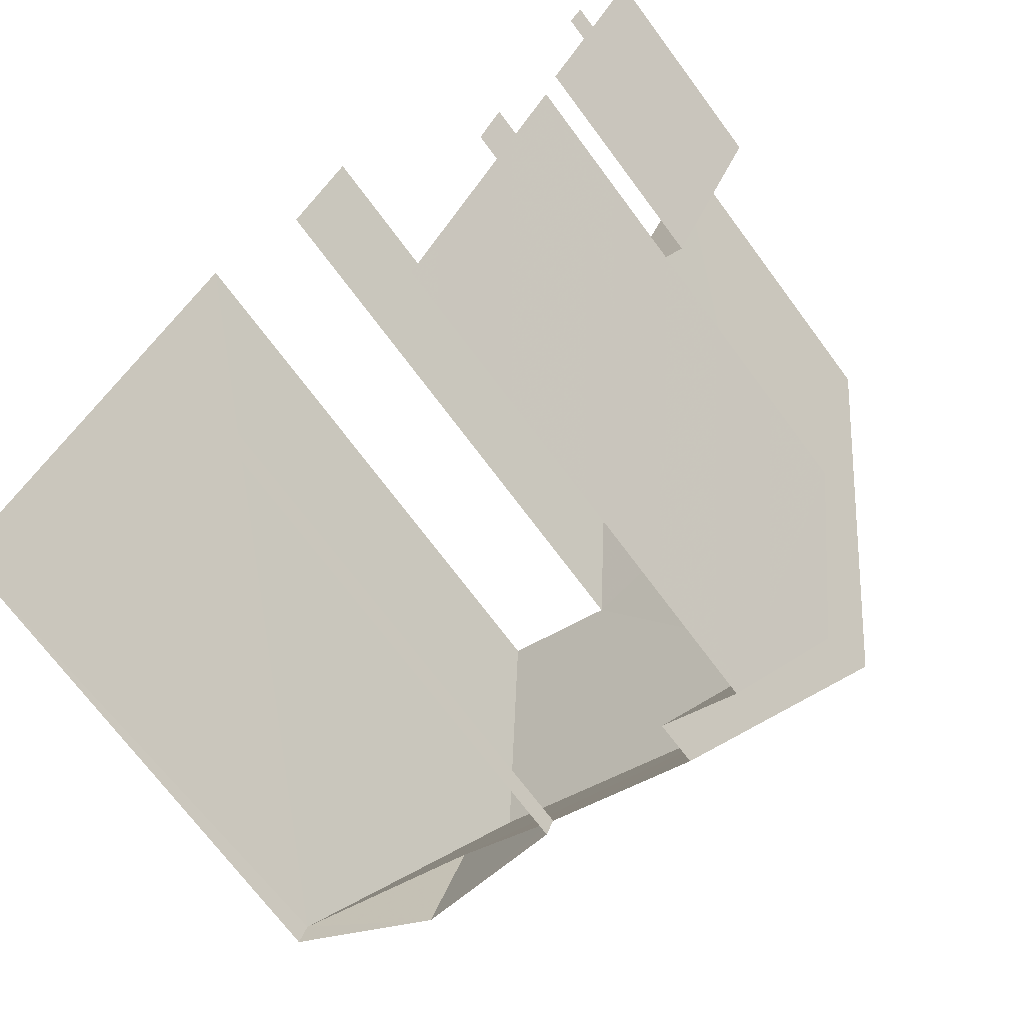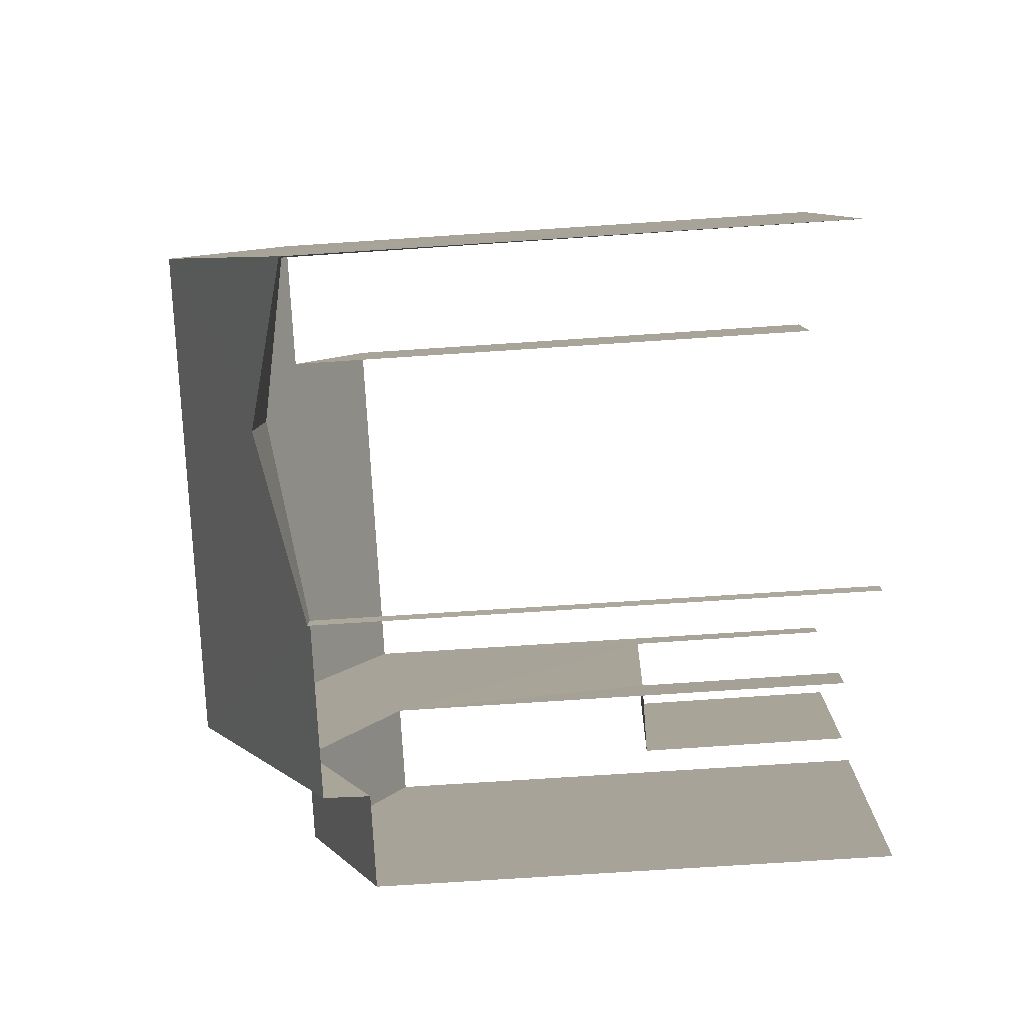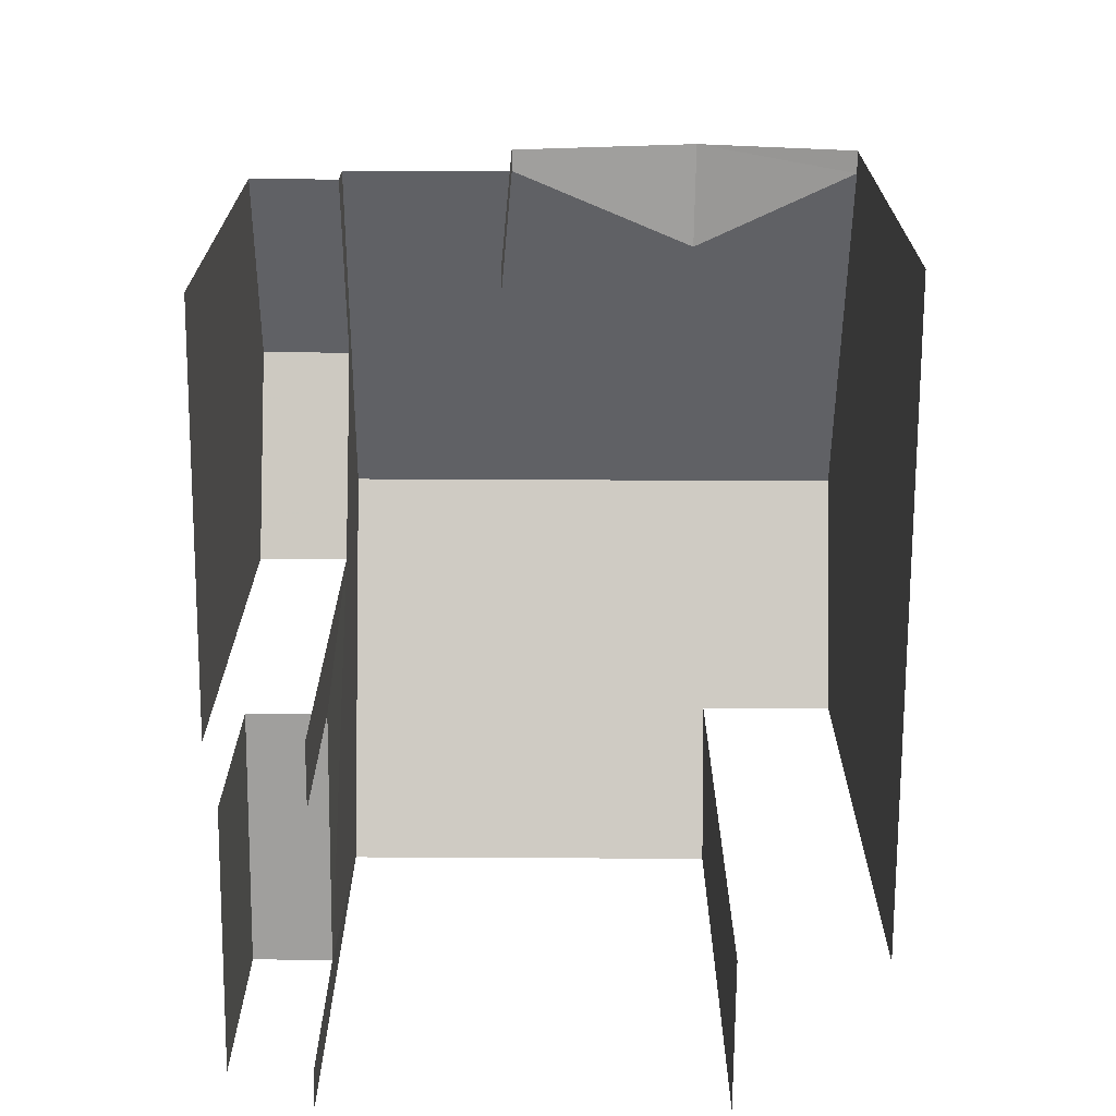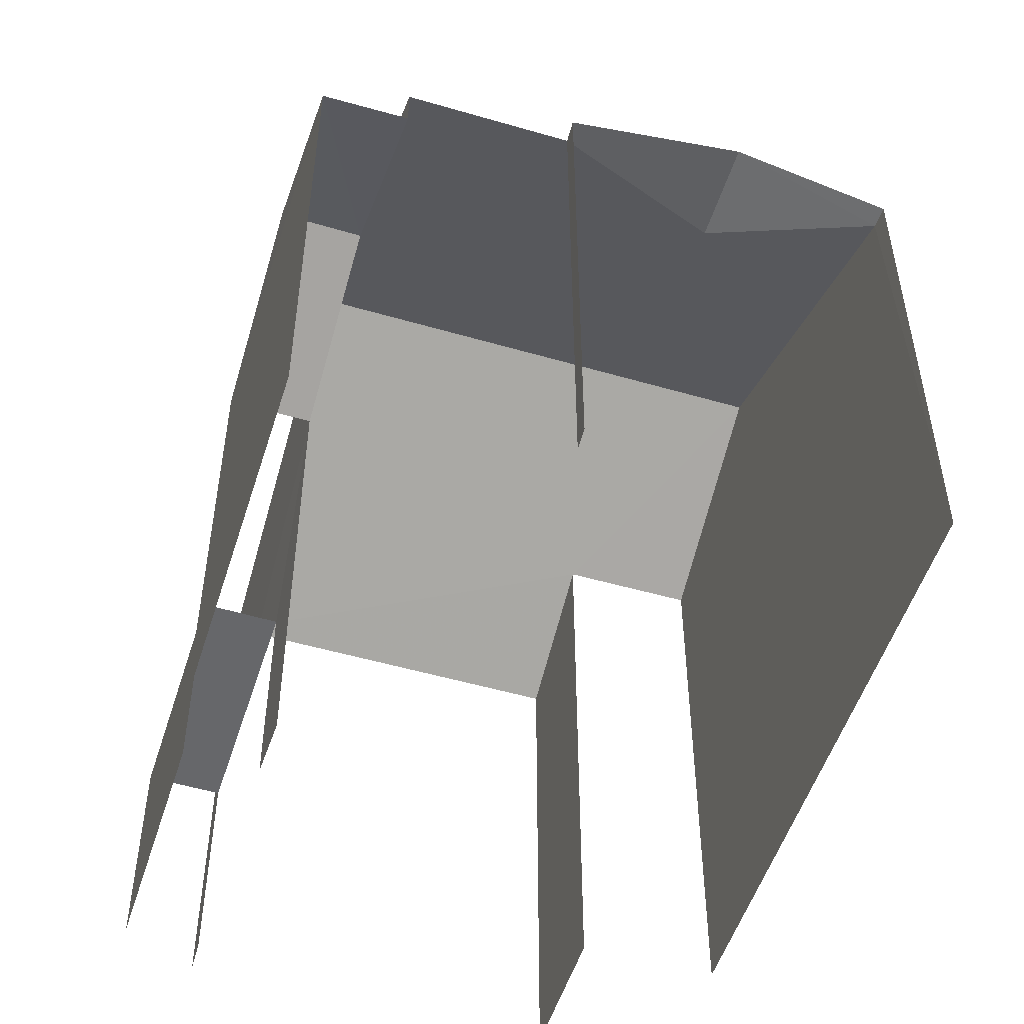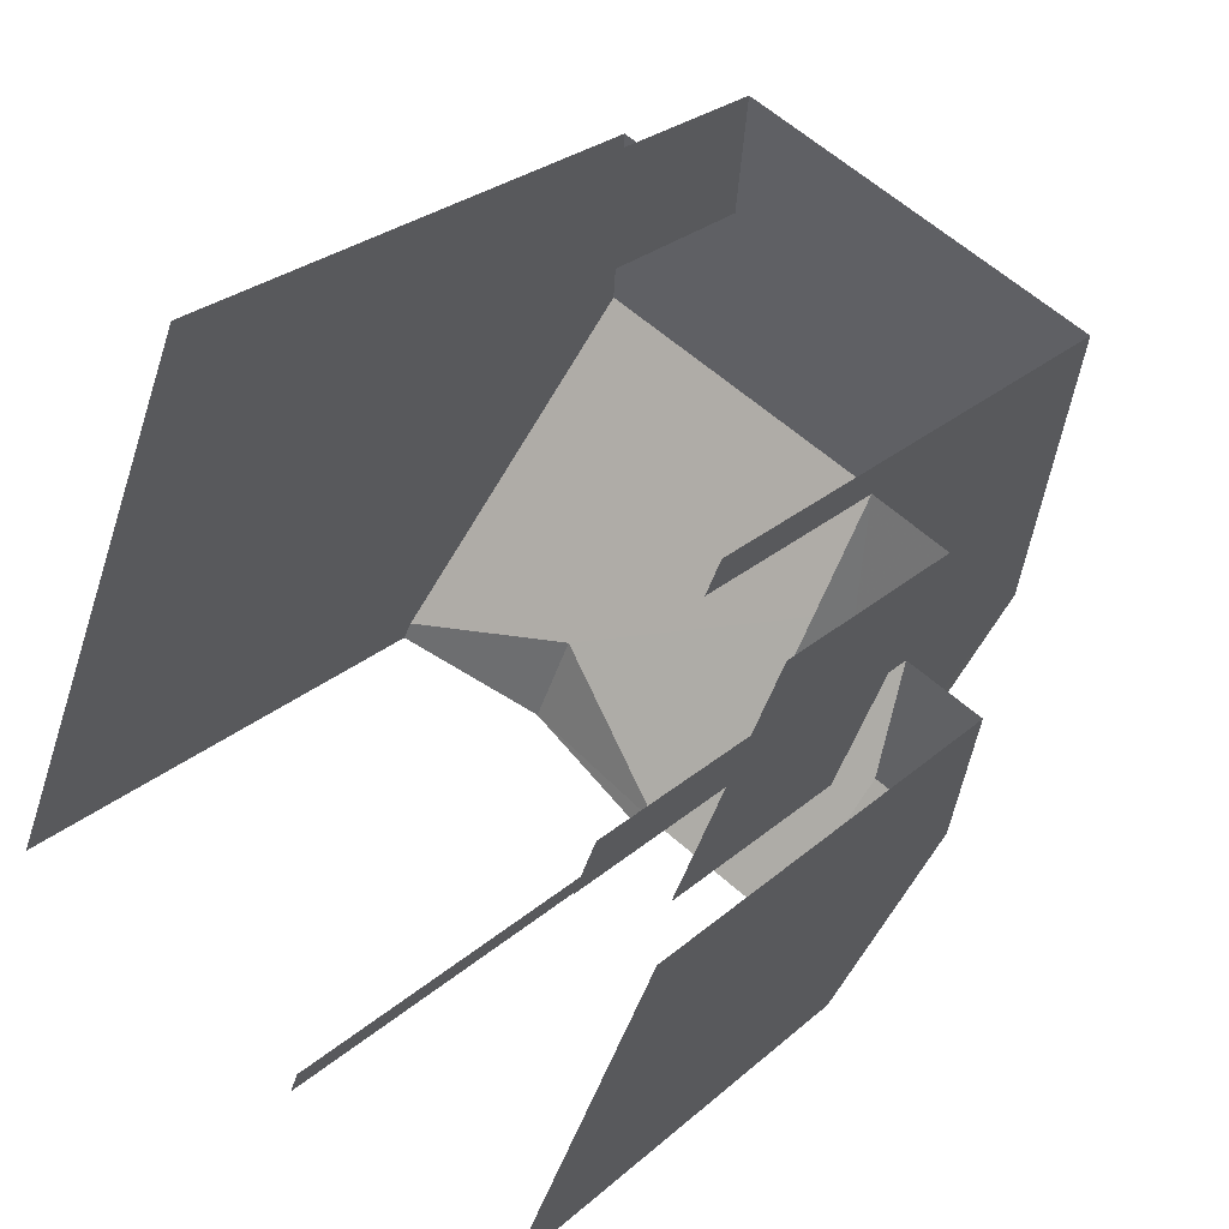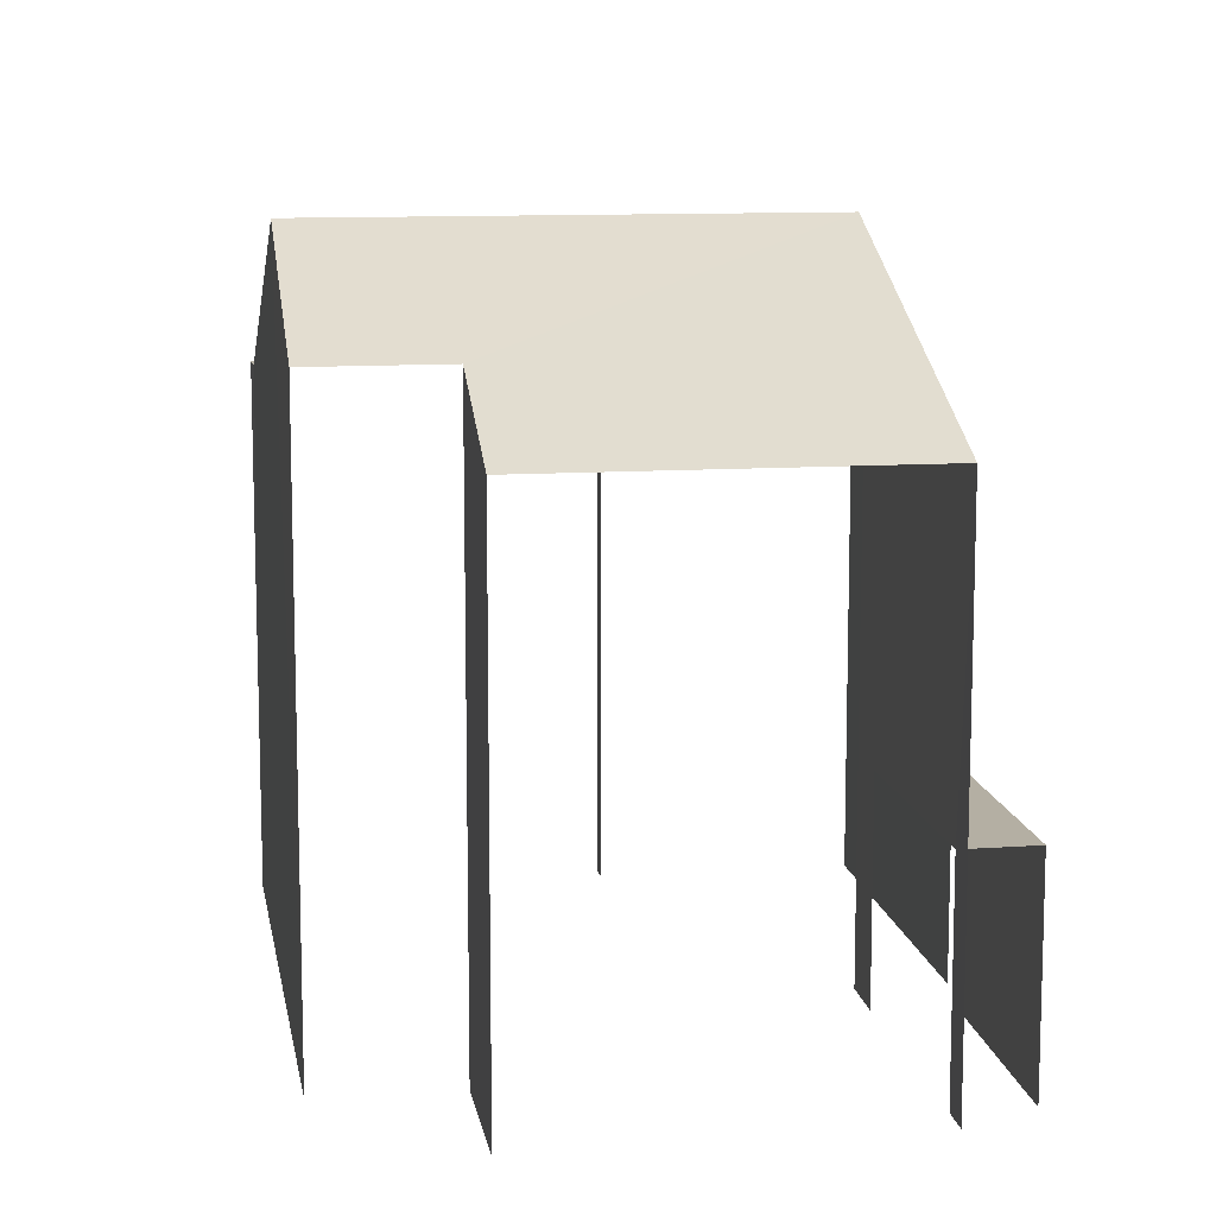
<metadata>
{"format":"obj","ext":"obj","renderer":"f3d","projection":"perspective","resolution":1024,"background":"white","views":[{"elev":-70.6,"azim":-143.5,"up":"+Y"},{"elev":-60.4,"azim":94.1,"up":"+Y"},{"elev":-71.4,"azim":22.0,"up":"+Z"},{"elev":-52.1,"azim":4.9,"up":"+Z"},{"elev":26.7,"azim":-143.3,"up":"+Y"},{"elev":11.2,"azim":-167.0,"up":"+Z"}]}
</metadata>
<code>
v -2.198e+05 -1.238e+05 29.39
v -2.198e+05 -1.238e+05 29.39
v -2.198e+05 -1.238e+05 29.39
v -2.198e+05 -1.238e+05 29.39
v -2.198e+05 -1.238e+05 29.39
v -2.198e+05 -1.238e+05 29.39
v -2.198e+05 -1.238e+05 29.39
v -2.198e+05 -1.238e+05 29.39
v -2.198e+05 -1.238e+05 29.39
v -2.198e+05 -1.238e+05 29.39
v -2.198e+05 -1.238e+05 29.39
v -2.198e+05 -1.238e+05 29.39
v -2.198e+05 -1.238e+05 29.39
v -2.198e+05 -1.238e+05 29.39
v -2.198e+05 -1.238e+05 32.42
v -2.198e+05 -1.238e+05 32.42
v -2.198e+05 -1.238e+05 32.42
v -2.198e+05 -1.238e+05 32.42
v -2.198e+05 -1.238e+05 36.76
v -2.198e+05 -1.238e+05 36.76
v -2.198e+05 -1.238e+05 37.66
v -2.198e+05 -1.238e+05 37.66
v -2.198e+05 -1.238e+05 39.04
v -2.198e+05 -1.238e+05 39.04
v -2.198e+05 -1.238e+05 36.76
v -2.198e+05 -1.238e+05 36.76
v -2.198e+05 -1.238e+05 37.27
v -2.198e+05 -1.238e+05 36.76
v -2.198e+05 -1.238e+05 37.27
v -2.198e+05 -1.238e+05 36.76
v -2.198e+05 -1.238e+05 36.76
v -2.198e+05 -1.238e+05 36.14
v -2.198e+05 -1.238e+05 36.14
v -2.198e+05 -1.238e+05 37.24
v -2.198e+05 -1.238e+05 37.24
v -2.198e+05 -1.238e+05 36.14
v -2.198e+05 -1.238e+05 36.14
f 1 2 3
f 4 3 5
f 6 2 7
f 6 7 8
f 9 10 5
f 11 10 9
f 12 9 13
f 14 5 6
f 13 9 14
f 3 2 5
f 5 2 6
f 14 9 5
f 9 12 16
f 15 9 16
f 31 1 29
f 1 3 29
f 3 30 29
f 19 11 20
f 19 10 11
f 18 17 13
f 14 18 13
f 22 4 5
f 21 22 5
f 26 37 2
f 2 37 7
f 26 25 37
f 7 37 36
f 32 8 33
f 32 6 8
f 15 16 17
f 18 15 17
f 19 20 21
f 22 21 23
f 23 21 24
f 21 20 24
f 25 26 24
f 24 27 23
f 27 28 23
f 26 27 24
f 29 30 28
f 27 29 28
f 26 31 29
f 27 26 29
f 32 33 34
f 35 32 34
f 35 34 36
f 37 35 36
f 31 2 1
f 31 26 2
f 14 6 18
f 11 9 15
f 6 32 18
f 25 35 37
f 15 18 32
f 15 20 11
f 32 35 24
f 24 35 25
f 20 32 24
f 32 20 15
f 33 8 36
f 33 36 34
f 8 7 36
f 16 12 13
f 17 16 13
f 22 23 4
f 28 3 4
f 28 30 3
f 23 28 4
f 19 5 10
f 19 21 5

</code>
